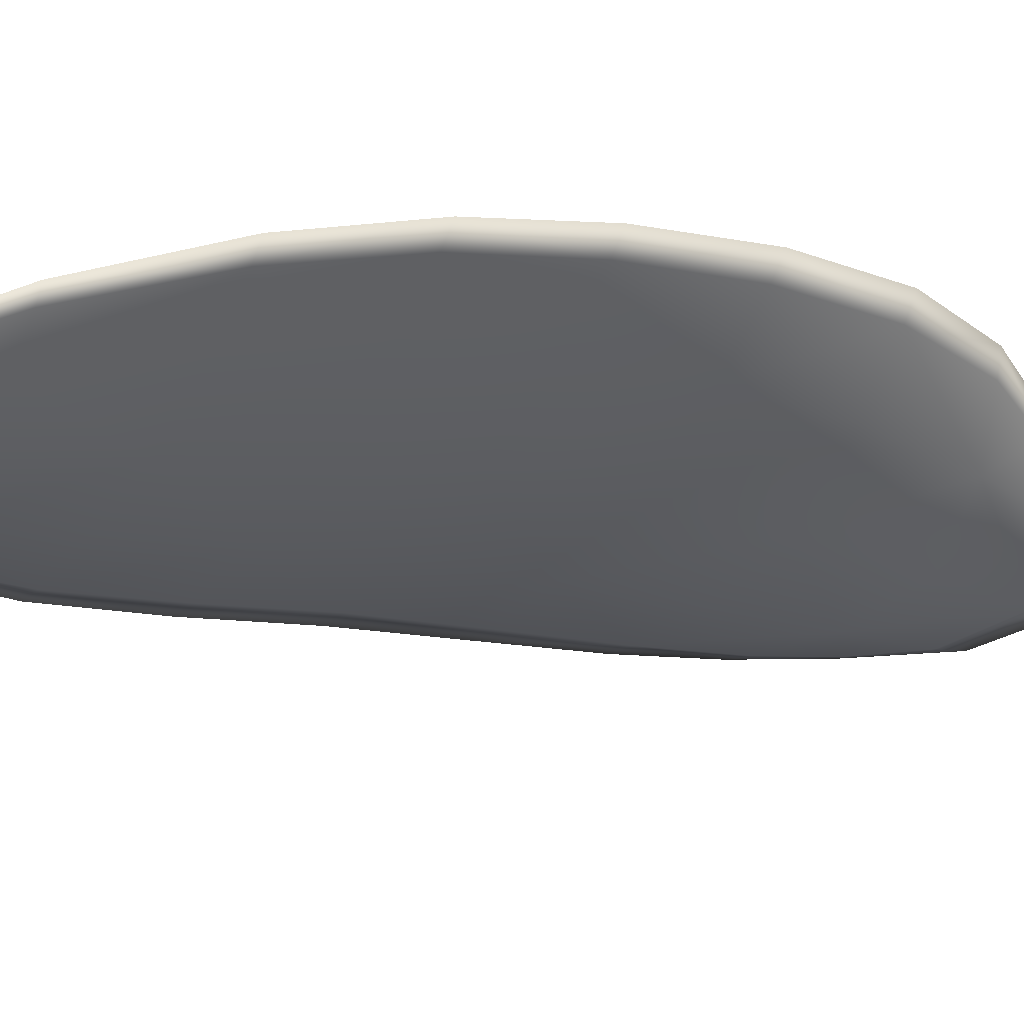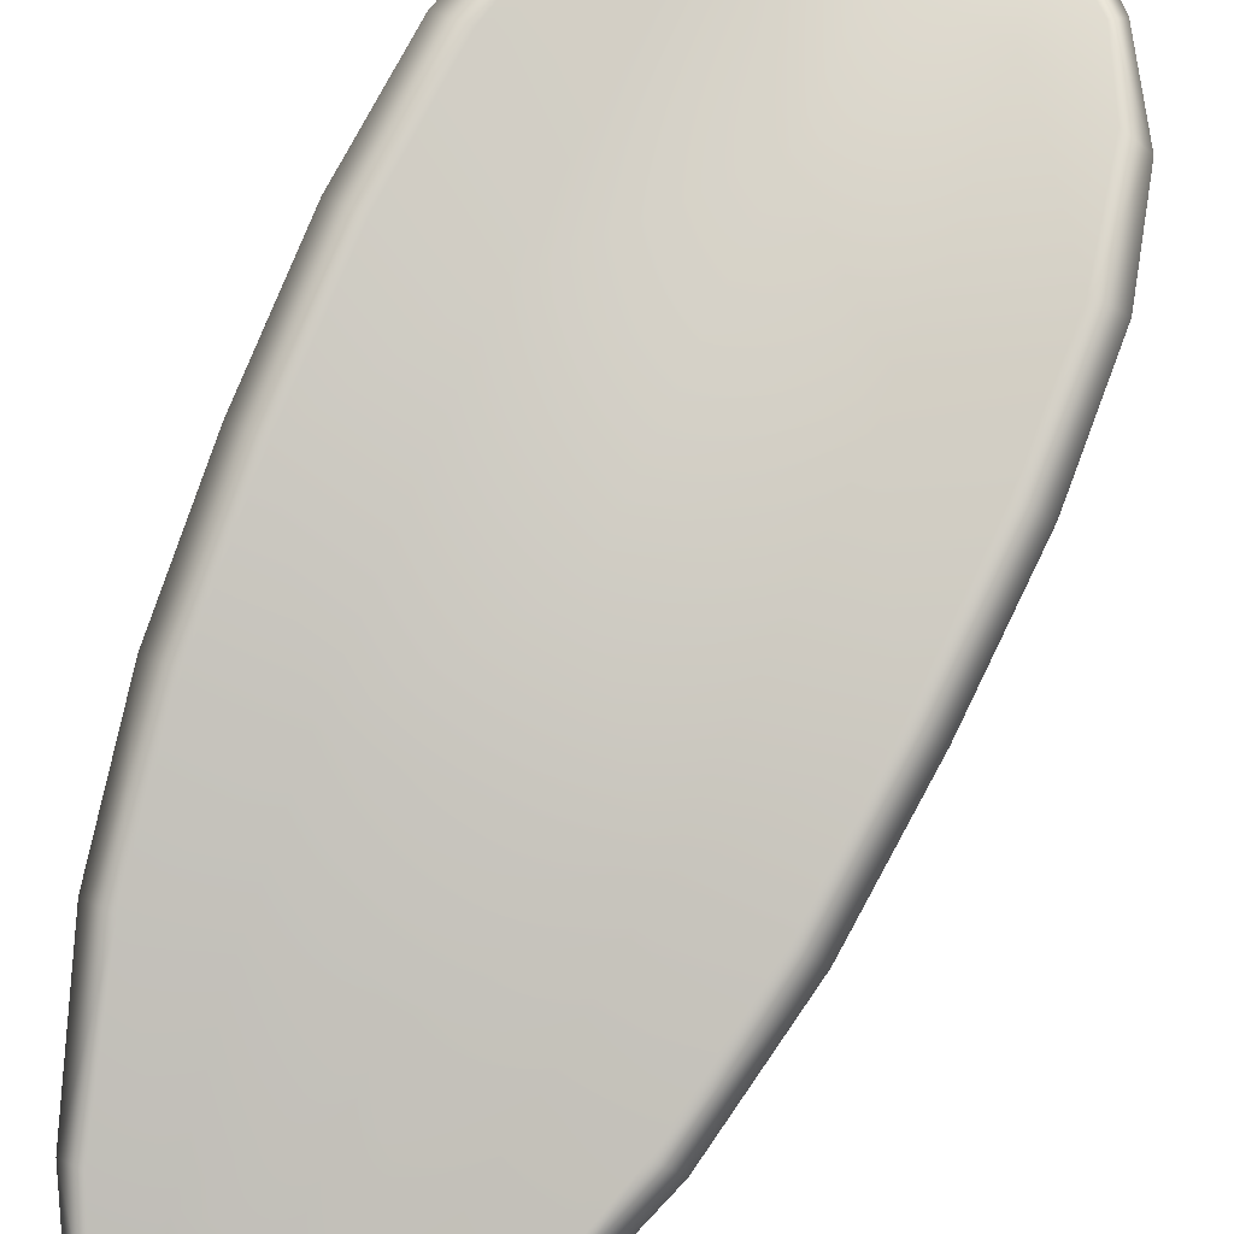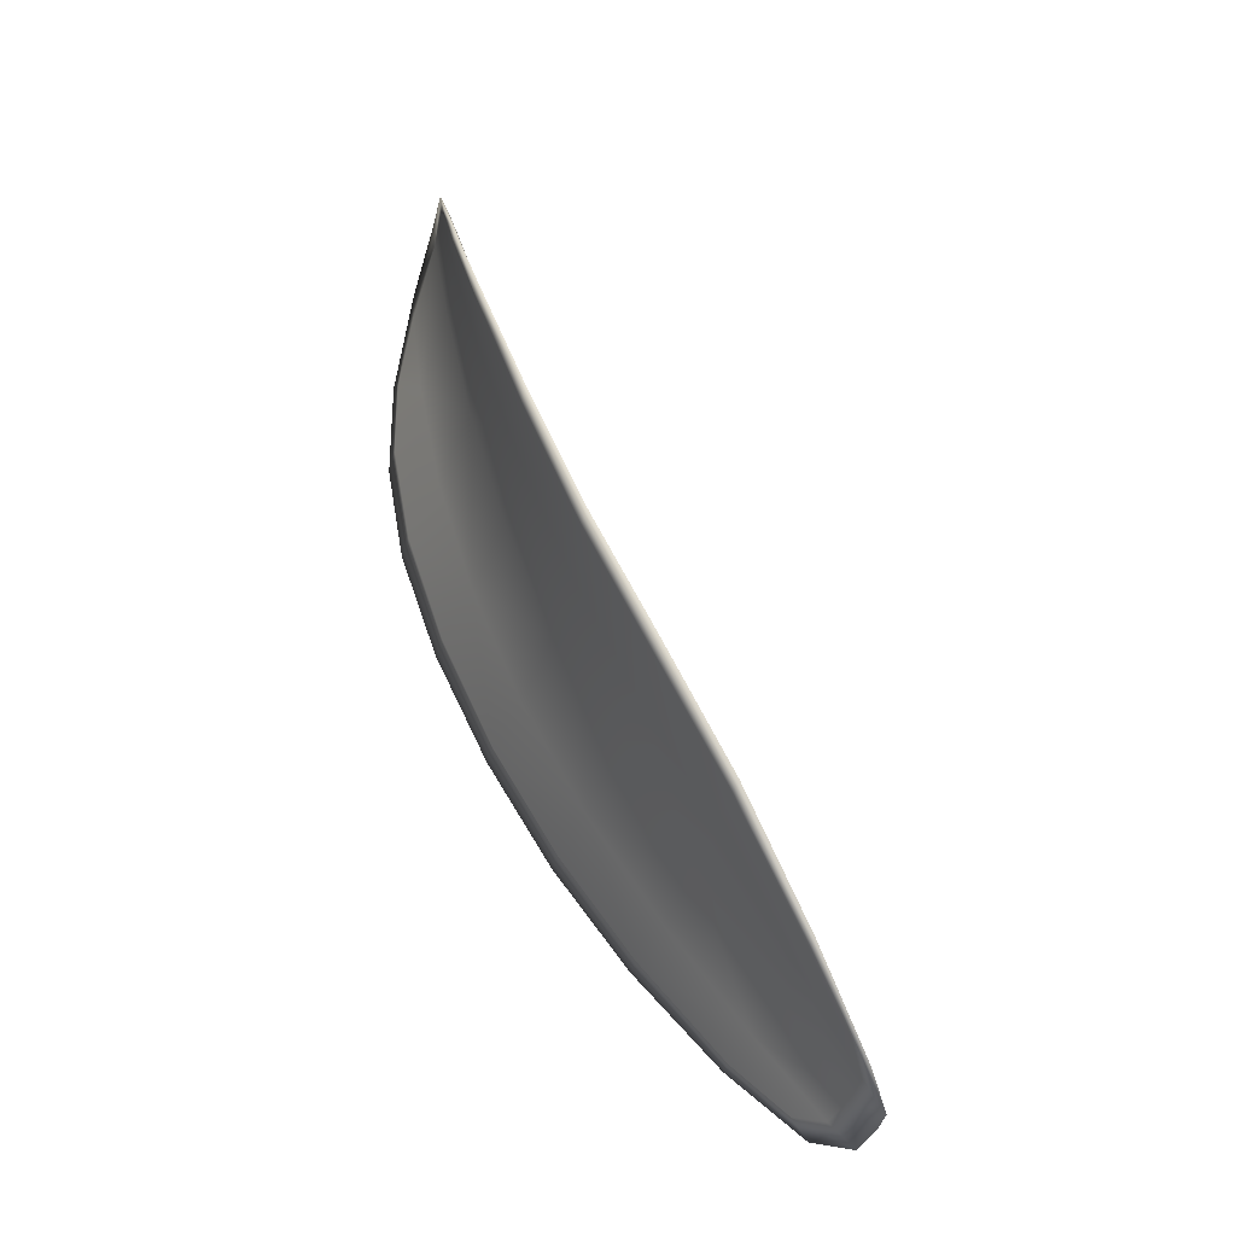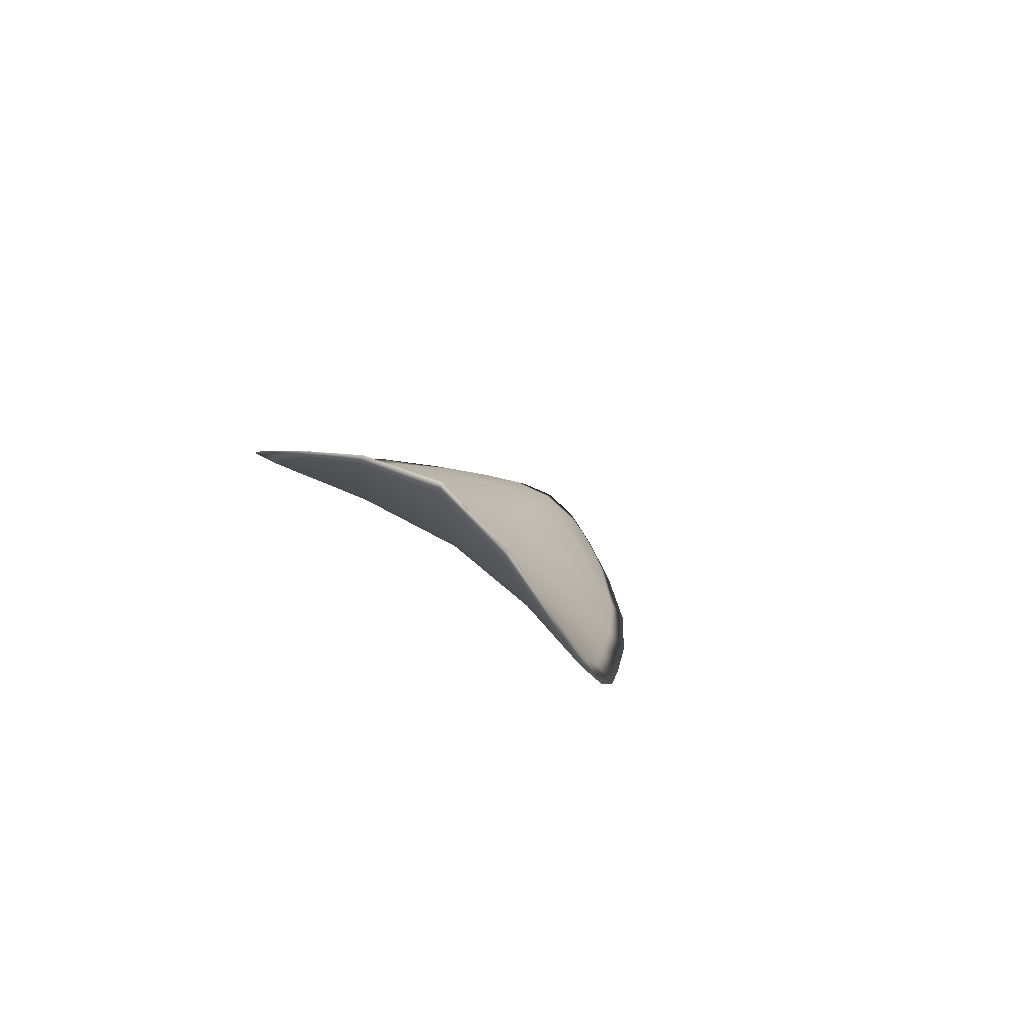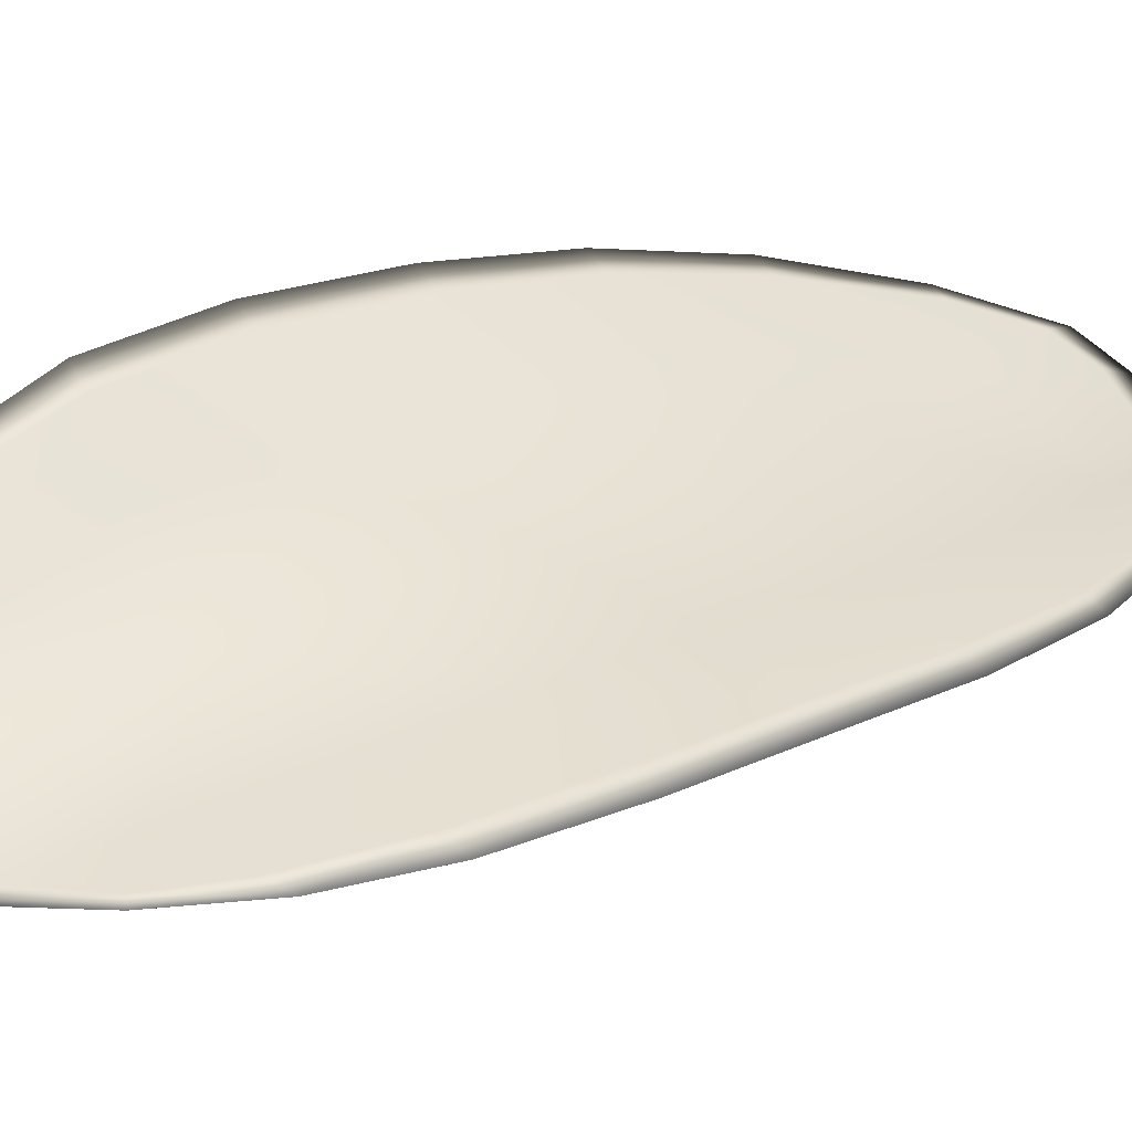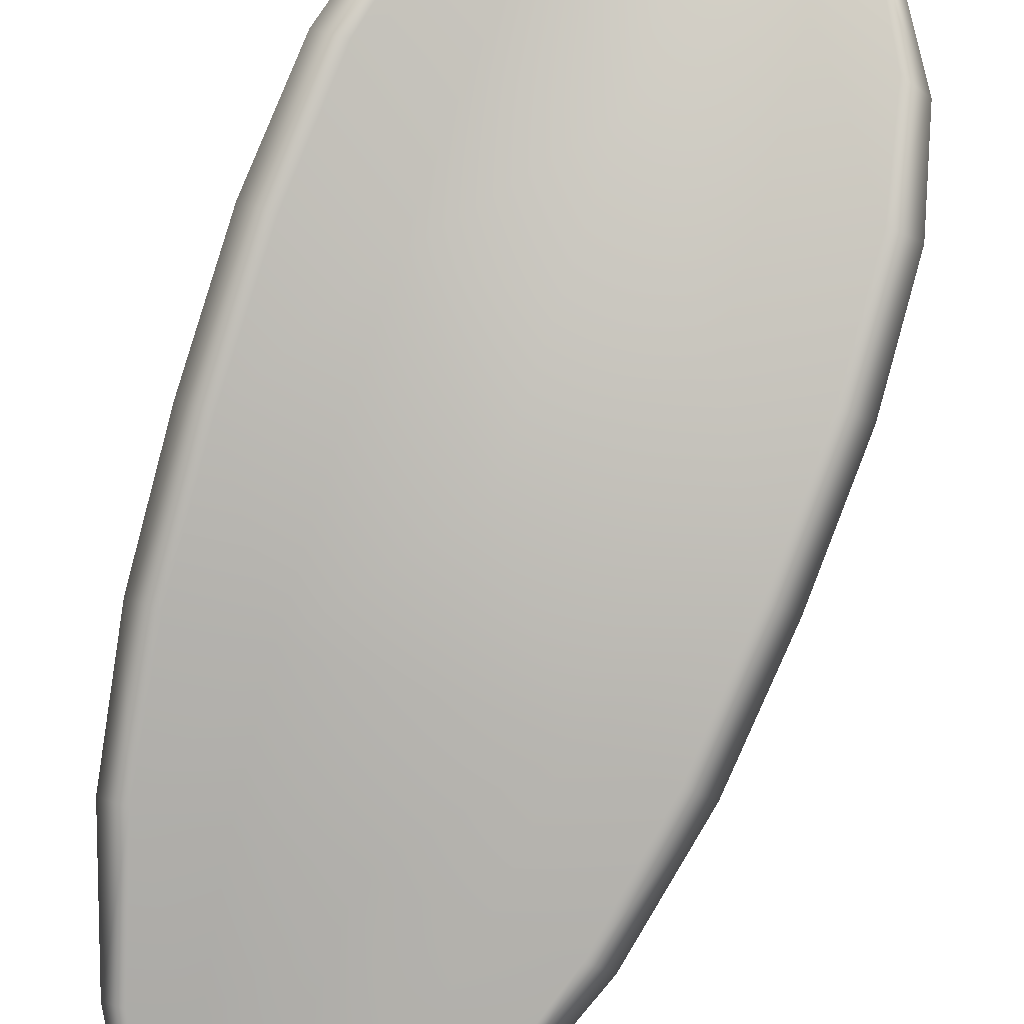
<metadata>
{"format":"obj","ext":"obj","renderer":"f3d","projection":"perspective","resolution":1024,"background":"white","views":[{"elev":-56.8,"azim":-129.8,"up":"+Y"},{"elev":56.7,"azim":-167.0,"up":"+Y"},{"elev":-44.9,"azim":-95.1,"up":"+Z"},{"elev":62.5,"azim":-138.3,"up":"+Z"},{"elev":63.8,"azim":44.7,"up":"+Y"},{"elev":67.1,"azim":-173.0,"up":"+Y"}]}
</metadata>
<code>
v -2.375 0.6938 -1.121
v -2.372 0.694 -1.119
v -2.371 0.6931 -1.123
v -2.374 0.6929 -1.124
v -2.377 0.693 -1.125
v -2.377 0.6939 -1.122
v -2.376 0.6942 -1.12
v -2.375 0.6944 -1.118
v -2.373 0.6946 -1.117
v -2.369 0.6948 -1.12
v -2.367 0.6955 -1.12
v -2.365 0.6948 -1.123
v -2.368 0.6939 -1.123
v -2.37 0.6952 -1.117
v -2.368 0.6955 -1.119
v -2.365 0.6889 -1.134
v -2.363 0.6896 -1.134
v -2.363 0.6872 -1.137
v -2.365 0.6866 -1.138
v -2.367 0.686 -1.138
v -2.368 0.6882 -1.135
v -2.369 0.6902 -1.131
v -2.366 0.691 -1.131
v -2.364 0.6917 -1.13
v -2.371 0.6879 -1.135
v -2.37 0.6857 -1.139
v -2.372 0.6856 -1.139
v -2.374 0.6878 -1.136
v -2.375 0.6899 -1.132
v -2.373 0.6899 -1.132
v -2.374 0.6916 -1.128
v -2.37 0.6918 -1.127
v -2.376 0.6916 -1.129
v -2.367 0.6927 -1.127
v -2.364 0.6935 -1.127
v -2.364 0.6841 -1.141
v -2.363 0.6846 -1.141
v -2.363 0.683 -1.143
v -2.364 0.6821 -1.144
v -2.366 0.6817 -1.144
v -2.366 0.6836 -1.141
v -2.368 0.6834 -1.142
v -2.367 0.6817 -1.144
v -2.368 0.6822 -1.144
v -2.37 0.6834 -1.142
v -2.375 0.6935 -1.121
v -2.372 0.6937 -1.119
v -2.372 0.6943 -1.117
v -2.375 0.6942 -1.118
v -2.376 0.6941 -1.12
v -2.377 0.6937 -1.122
v -2.377 0.6928 -1.125
v -2.374 0.6926 -1.124
v -2.371 0.6928 -1.123
v -2.369 0.6945 -1.12
v -2.367 0.6953 -1.12
v -2.368 0.6954 -1.119
v -2.37 0.695 -1.117
v -2.368 0.6937 -1.123
v -2.365 0.6946 -1.123
v -2.365 0.6887 -1.134
v -2.363 0.6894 -1.134
v -2.364 0.6915 -1.13
v -2.366 0.6907 -1.13
v -2.369 0.69 -1.131
v -2.368 0.688 -1.134
v -2.367 0.6857 -1.138
v -2.365 0.6863 -1.138
v -2.362 0.687 -1.137
v -2.371 0.6876 -1.135
v -2.373 0.6897 -1.132
v -2.375 0.6896 -1.132
v -2.374 0.6876 -1.136
v -2.372 0.6854 -1.139
v -2.37 0.6854 -1.138
v -2.374 0.6913 -1.128
v -2.37 0.6915 -1.127
v -2.376 0.6914 -1.129
v -2.367 0.6924 -1.127
v -2.364 0.6933 -1.127
v -2.364 0.6838 -1.141
v -2.363 0.6844 -1.141
v -2.366 0.6833 -1.141
v -2.366 0.6815 -1.144
v -2.364 0.682 -1.144
v -2.363 0.6828 -1.143
v -2.368 0.6832 -1.142
v -2.37 0.6832 -1.142
v -2.368 0.682 -1.144
v -2.367 0.6815 -1.144
v -2.362 0.6847 -1.141
v -2.363 0.6825 -1.144
v -2.362 0.6873 -1.137
v -2.363 0.6828 -1.143
v -2.367 0.681 -1.145
v -2.368 0.6817 -1.145
v -2.365 0.681 -1.145
v -2.368 0.682 -1.144
v -2.377 0.6938 -1.123
v -2.376 0.6943 -1.12
v -2.378 0.693 -1.125
v -2.376 0.6941 -1.12
v -2.37 0.6952 -1.116
v -2.368 0.6957 -1.118
v -2.373 0.6947 -1.116
v -2.368 0.6954 -1.119
v -2.366 0.6957 -1.121
v -2.365 0.695 -1.123
v -2.364 0.6814 -1.145
v -2.371 0.6833 -1.142
v -2.373 0.6855 -1.139
v -2.375 0.6945 -1.117
v -2.377 0.6915 -1.129
v -2.376 0.6897 -1.133
v -2.364 0.6937 -1.127
v -2.363 0.6919 -1.13
v -2.362 0.6897 -1.134
v -2.375 0.6877 -1.136
f 1 2 3
f 1 3 4
f 1 4 5
f 1 5 6
f 1 6 7
f 1 7 8
f 1 8 9
f 1 9 2
f 10 11 12
f 10 12 13
f 10 13 3
f 10 3 2
f 10 2 9
f 10 9 14
f 10 14 15
f 10 15 11
f 16 17 18
f 16 18 19
f 16 19 20
f 16 20 21
f 16 21 22
f 16 22 23
f 16 23 24
f 16 24 17
f 25 21 20
f 25 20 26
f 25 26 27
f 25 27 28
f 25 28 29
f 25 29 30
f 25 30 22
f 25 22 21
f 31 32 22
f 31 22 30
f 31 30 29
f 31 29 33
f 31 33 5
f 31 5 4
f 31 4 3
f 31 3 32
f 34 35 24
f 34 24 23
f 34 23 22
f 34 22 32
f 34 32 3
f 34 3 13
f 34 13 12
f 34 12 35
f 36 37 38
f 36 38 39
f 36 39 40
f 36 40 41
f 36 41 20
f 36 20 19
f 36 19 18
f 36 18 37
f 42 41 40
f 42 40 43
f 42 43 44
f 42 44 45
f 42 45 27
f 42 27 26
f 42 26 20
f 42 20 41
f 46 47 48
f 46 48 49
f 46 49 50
f 46 50 51
f 46 51 52
f 46 52 53
f 46 53 54
f 46 54 47
f 55 56 57
f 55 57 58
f 55 58 48
f 55 48 47
f 55 47 54
f 55 54 59
f 55 59 60
f 55 60 56
f 61 62 63
f 61 63 64
f 61 64 65
f 61 65 66
f 61 66 67
f 61 67 68
f 61 68 69
f 61 69 62
f 70 66 65
f 70 65 71
f 70 71 72
f 70 72 73
f 70 73 74
f 70 74 75
f 70 75 67
f 70 67 66
f 76 77 54
f 76 54 53
f 76 53 52
f 76 52 78
f 76 78 72
f 76 72 71
f 76 71 65
f 76 65 77
f 79 80 60
f 79 60 59
f 79 59 54
f 79 54 77
f 79 77 65
f 79 65 64
f 79 64 63
f 79 63 80
f 81 82 69
f 81 69 68
f 81 68 67
f 81 67 83
f 81 83 84
f 81 84 85
f 81 85 86
f 81 86 82
f 87 83 67
f 87 67 75
f 87 75 74
f 87 74 88
f 87 88 89
f 87 89 90
f 87 90 84
f 87 84 83
f 91 92 38
f 91 38 37
f 91 37 18
f 91 18 93
f 91 93 69
f 91 69 82
f 91 82 94
f 91 94 92
f 95 96 44
f 95 44 43
f 95 43 40
f 95 40 97
f 95 97 84
f 95 84 90
f 95 90 98
f 95 98 96
f 99 100 7
f 99 7 6
f 99 6 5
f 99 5 101
f 99 101 52
f 99 52 51
f 99 51 102
f 99 102 100
f 103 104 15
f 103 15 14
f 103 14 9
f 103 9 105
f 103 105 48
f 103 48 58
f 103 58 106
f 103 106 104
f 107 108 12
f 107 12 11
f 107 11 15
f 107 15 104
f 107 104 106
f 107 106 56
f 107 56 60
f 107 60 108
f 109 97 40
f 109 40 39
f 109 39 38
f 109 38 92
f 109 92 94
f 109 94 85
f 109 85 84
f 109 84 97
f 110 111 27
f 110 27 45
f 110 45 44
f 110 44 96
f 110 96 98
f 110 98 88
f 110 88 74
f 110 74 111
f 112 105 9
f 112 9 8
f 112 8 7
f 112 7 100
f 112 100 102
f 112 102 49
f 112 49 48
f 112 48 105
f 113 101 5
f 113 5 33
f 113 33 29
f 113 29 114
f 113 114 72
f 113 72 78
f 113 78 52
f 113 52 101
f 115 116 24
f 115 24 35
f 115 35 12
f 115 12 108
f 115 108 60
f 115 60 80
f 115 80 63
f 115 63 116
f 117 93 18
f 117 18 17
f 117 17 24
f 117 24 116
f 117 116 63
f 117 63 62
f 117 62 69
f 117 69 93
f 118 114 29
f 118 29 28
f 118 28 27
f 118 27 111
f 118 111 74
f 118 74 73
f 118 73 72
f 118 72 114

</code>
